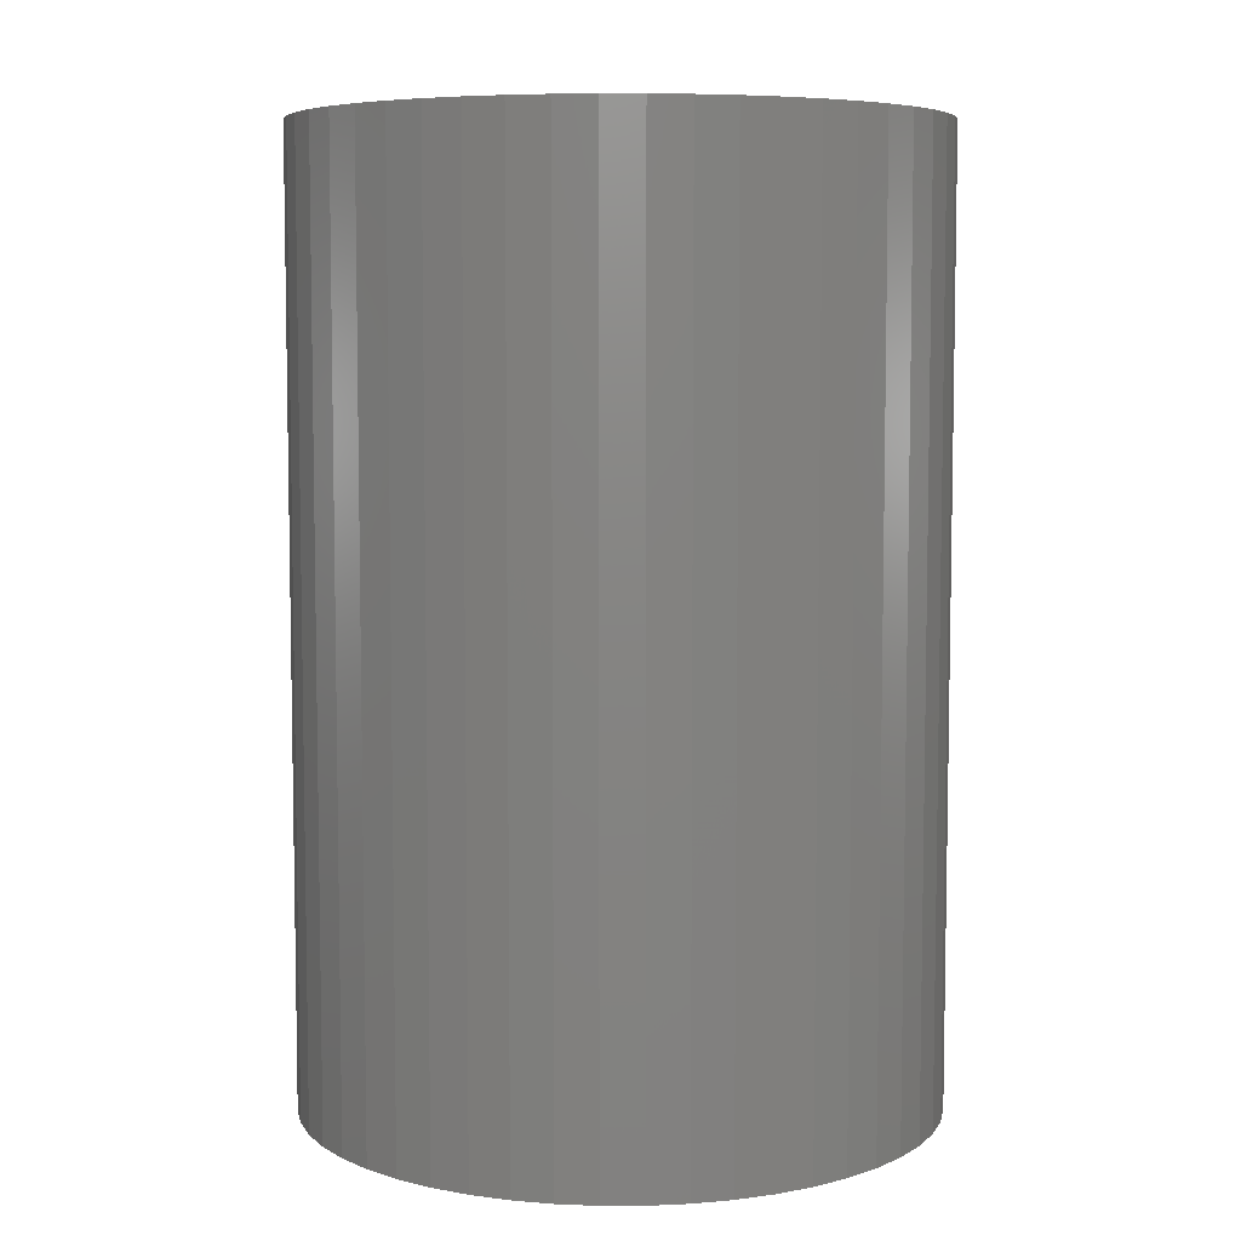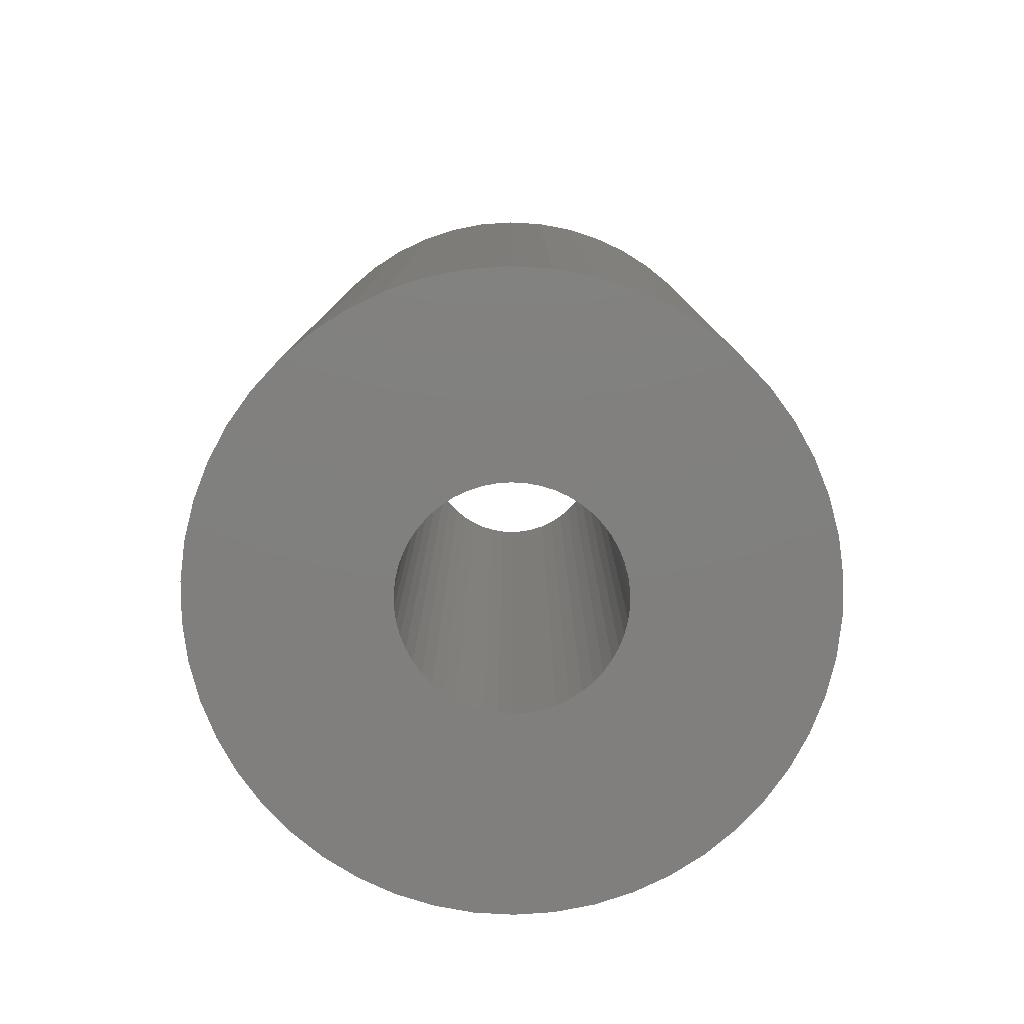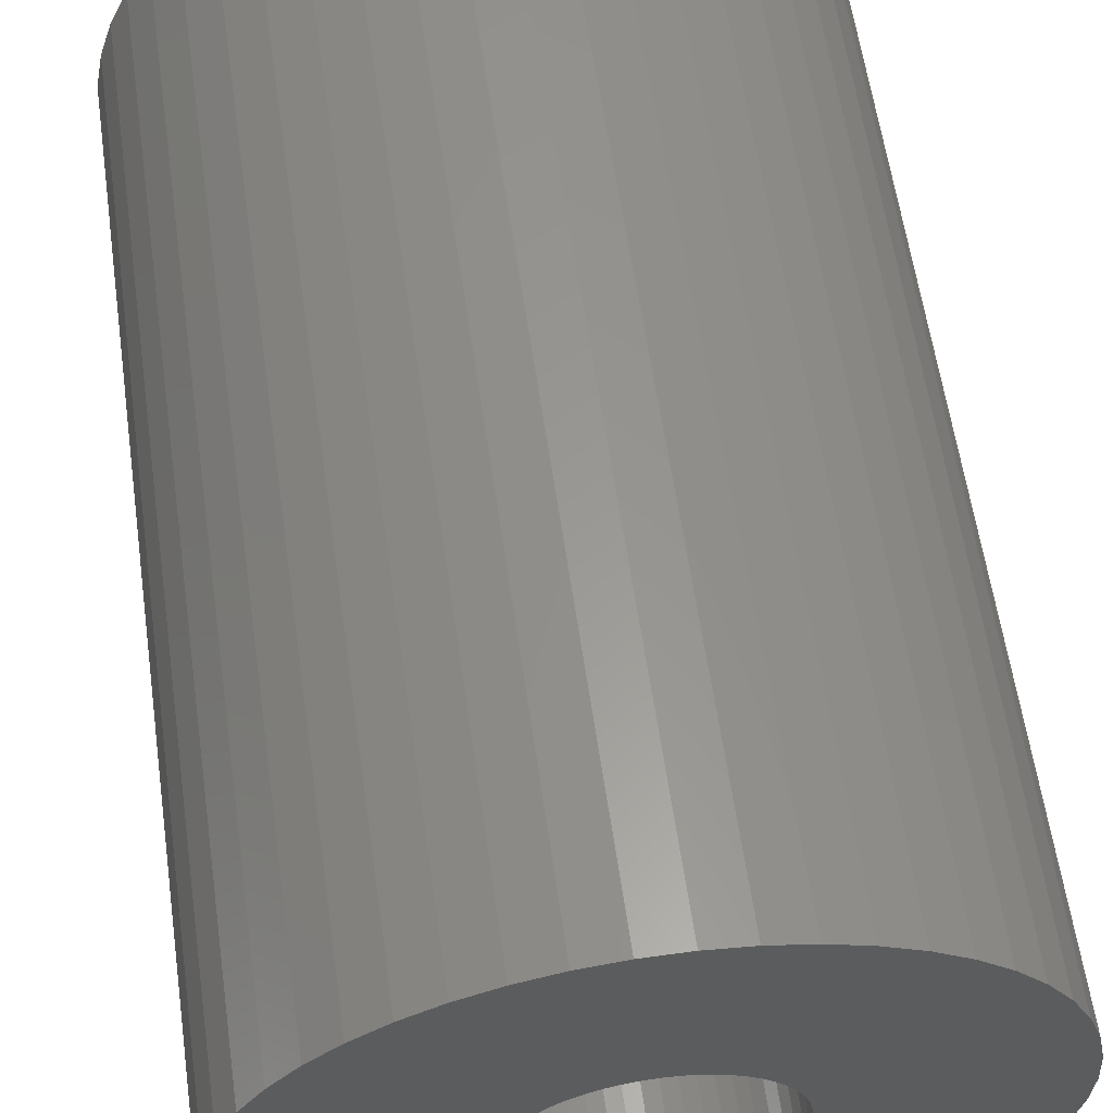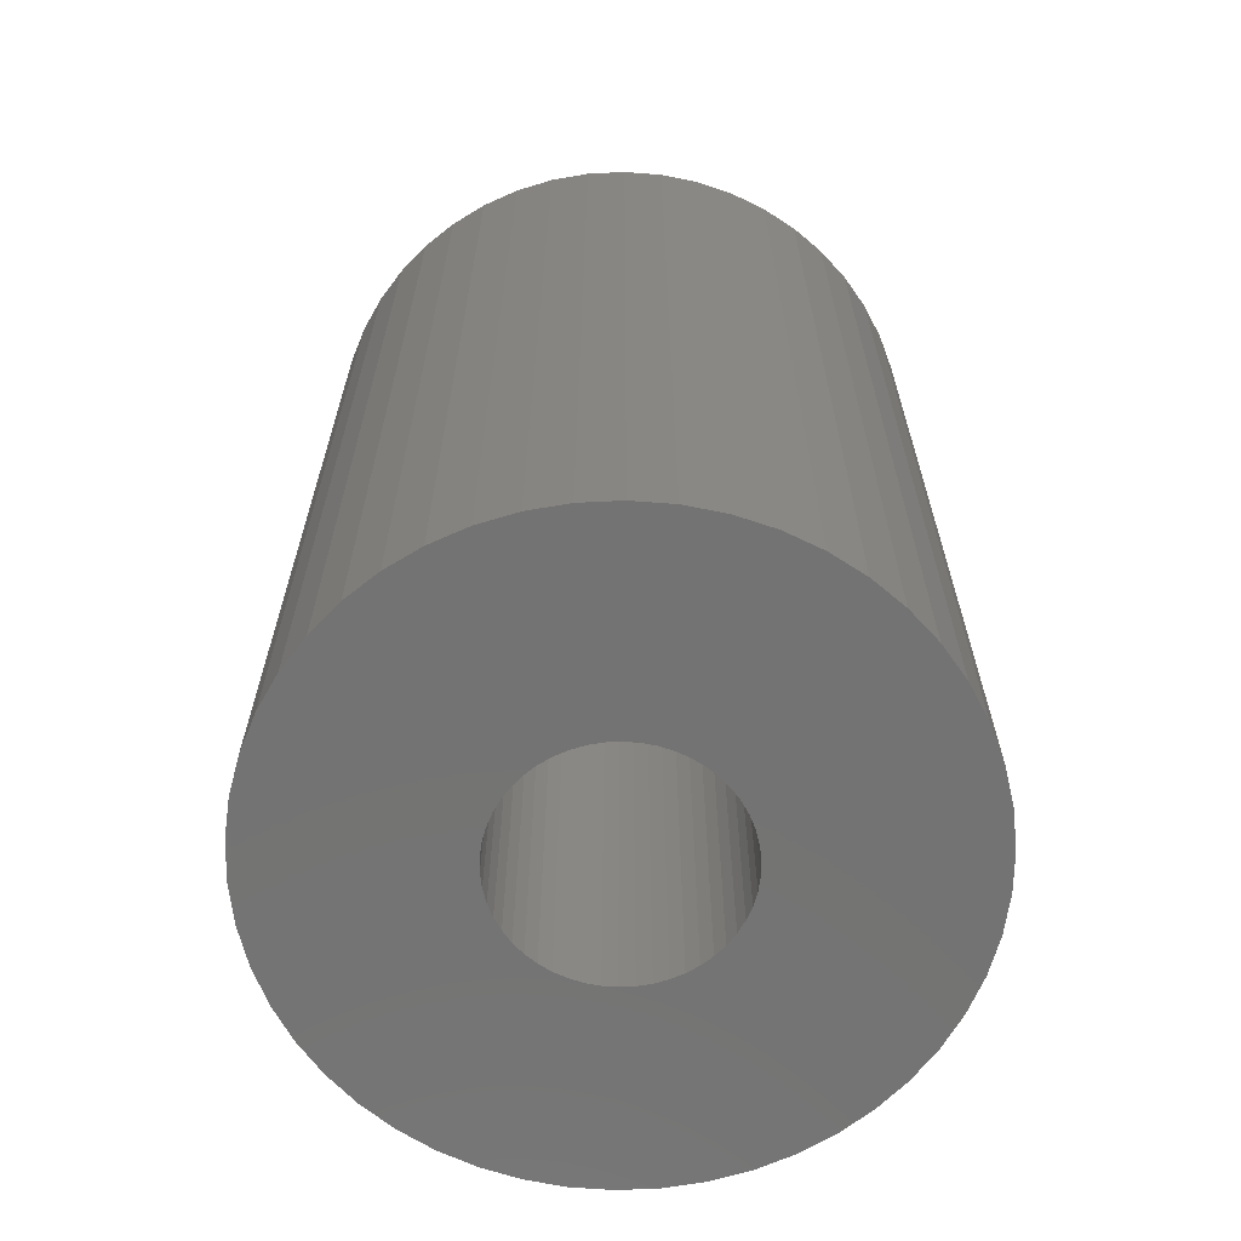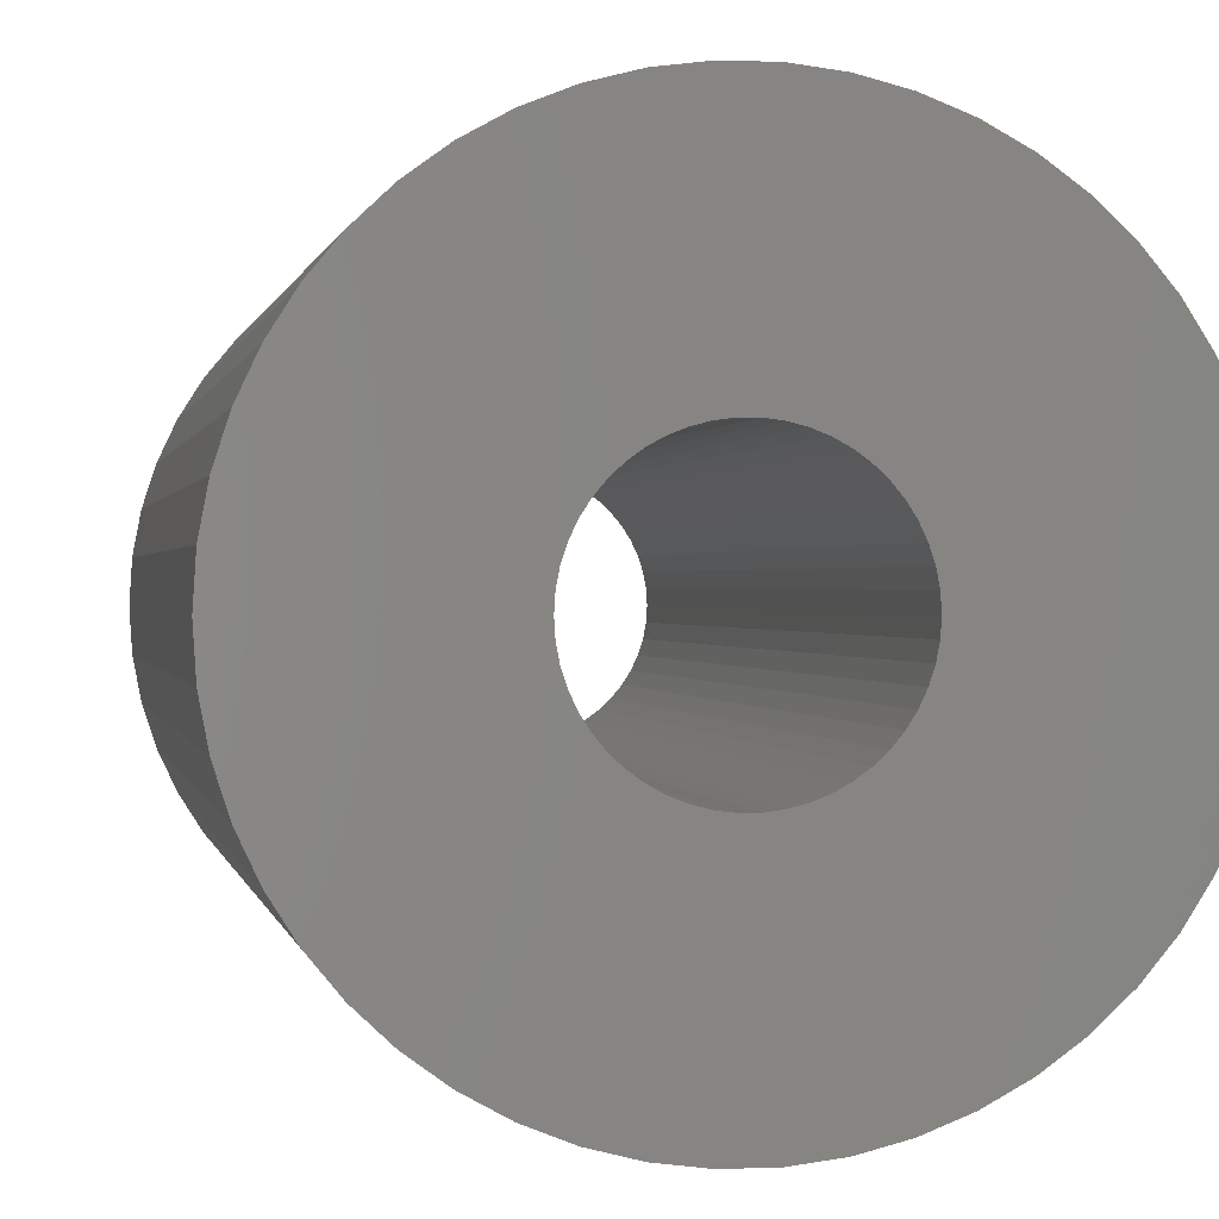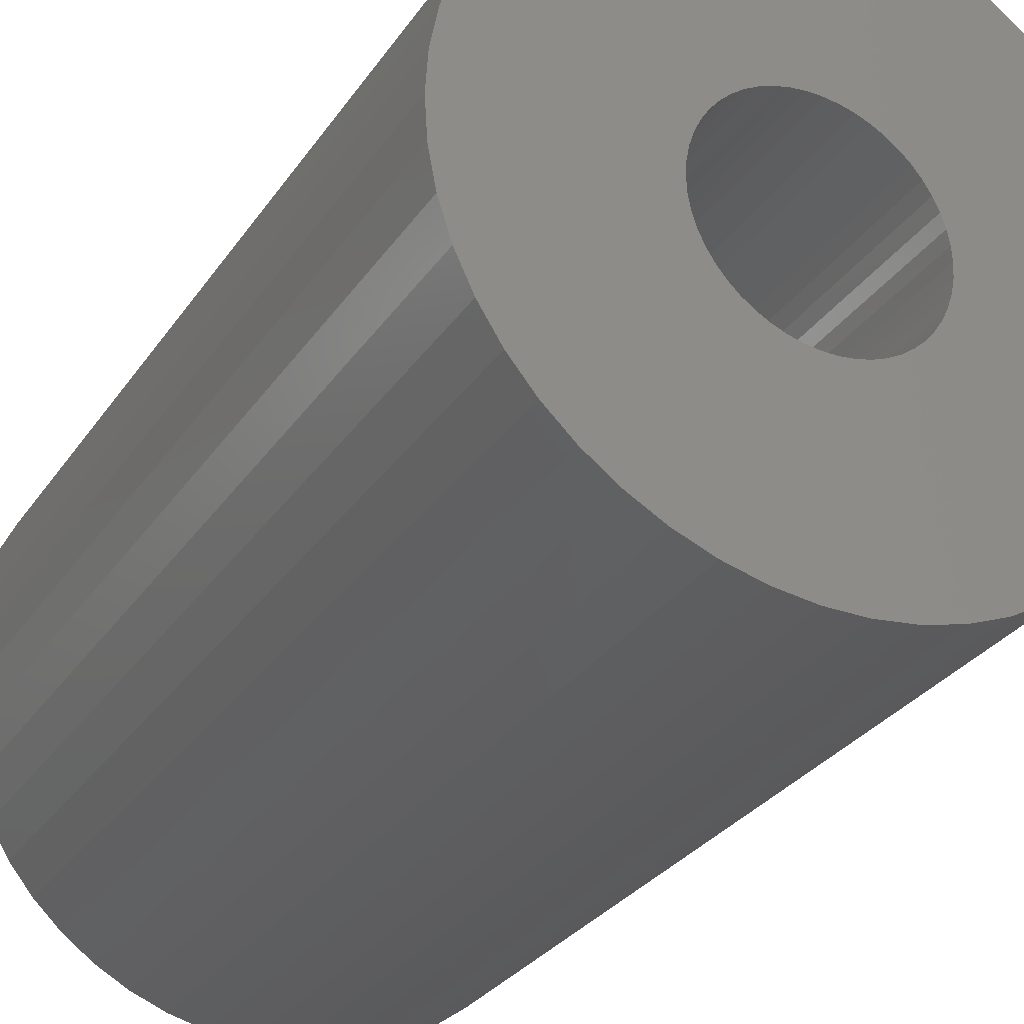
<metadata>
{"format":"stl","ext":"stl","renderer":"f3d","projection":"perspective","resolution":1024,"background":"white","views":[{"elev":6.6,"azim":71.7,"up":"+Z"},{"elev":-79.9,"azim":-147.2,"up":"+Z"},{"elev":59.4,"azim":171.9,"up":"+Y"},{"elev":-65.4,"azim":82.0,"up":"+Z"},{"elev":0.4,"azim":-9.7,"up":"+Y"},{"elev":-29.7,"azim":152.2,"up":"+Y"}]}
</metadata>
<code>
# stl→obj: 200 verts, 400 faces
v 7 0 10.5
v 6.945 0.8773 -10.5
v 6.945 0.8773 10.5
v 7 0 -10.5
v -7 0 -10.5
v -6.945 0.8773 10.5
v -6.945 0.8773 -10.5
v -7 0 10.5
v 0.4395 6.986 -10.5
v -0.4395 6.986 10.5
v 0.4395 6.986 10.5
v -0.4395 6.986 -10.5
v -0.4395 -6.986 -10.5
v 0.4395 -6.986 10.5
v -0.4395 -6.986 10.5
v 0.4395 -6.986 -10.5
v 5.103 4.792 -10.5
v 4.462 5.394 10.5
v 5.103 4.792 10.5
v 4.462 5.394 -10.5
v -4.462 5.394 -10.5
v -5.103 4.792 10.5
v -4.462 5.394 10.5
v -5.103 4.792 -10.5
v -2.163 6.657 -10.5
v -2.98 6.334 10.5
v -2.163 6.657 10.5
v -2.98 6.334 -10.5
v 6.508 2.577 10.5
v 6.134 3.372 -10.5
v 6.134 3.372 10.5
v 6.508 2.577 -10.5
v 6.78 1.741 -10.5
v 6.78 1.741 10.5
v 2.98 6.334 -10.5
v 2.163 6.657 10.5
v 2.98 6.334 10.5
v 2.163 6.657 -10.5
v 3.751 5.91 -10.5
v 3.751 5.91 10.5
v -6.508 2.577 -10.5
v -6.134 3.372 10.5
v -6.134 3.372 -10.5
v -6.508 2.577 10.5
v -6.78 1.741 -10.5
v -6.78 1.741 10.5
v -1.312 6.876 -10.5
v -1.312 6.876 10.5
v 1.312 -6.876 10.5
v 1.312 -6.876 -10.5
v 5.663 4.114 10.5
v 5.663 4.114 -10.5
v 1.312 6.876 10.5
v 1.312 6.876 -10.5
v -5.663 4.114 10.5
v -5.663 4.114 -10.5
v 2.5 0 10.5
v 2.48 0.3133 10.5
v 6.945 -0.8773 10.5
v 2.421 0.6217 10.5
v 2.48 -0.3133 10.5
v 2.324 0.9203 10.5
v 6.78 -1.741 10.5
v 2.191 1.204 10.5
v 2.421 -0.6217 10.5
v 2.023 1.469 10.5
v 6.508 -2.577 10.5
v 1.822 1.711 10.5
v 2.324 -0.9203 10.5
v 1.594 1.926 10.5
v 6.134 -3.372 10.5
v 1.34 2.111 10.5
v 2.191 -1.204 10.5
v 5.663 -4.114 10.5
v 1.064 2.262 10.5
v 0.7725 2.378 10.5
v 0.4685 2.456 10.5
v 0.157 2.495 10.5
v -0.157 2.495 10.5
v -0.4685 2.456 10.5
v -0.7725 2.378 10.5
v -1.064 2.262 10.5
v -1.34 2.111 10.5
v -3.751 5.91 10.5
v -1.594 1.926 10.5
v -1.822 1.711 10.5
v -2.023 1.469 10.5
v -2.191 1.204 10.5
v 2.023 -1.469 10.5
v 5.103 -4.792 10.5
v 1.822 -1.711 10.5
v 4.462 -5.394 10.5
v 1.594 -1.926 10.5
v 3.751 -5.91 10.5
v 1.34 -2.111 10.5
v 2.98 -6.334 10.5
v 1.064 -2.262 10.5
v 2.163 -6.657 10.5
v 0.7725 -2.378 10.5
v 0.4685 -2.456 10.5
v 0.157 -2.495 10.5
v -0.157 -2.495 10.5
v -0.4685 -2.456 10.5
v -1.312 -6.876 10.5
v -0.7725 -2.378 10.5
v -2.163 -6.657 10.5
v -1.064 -2.262 10.5
v -2.98 -6.334 10.5
v -1.34 -2.111 10.5
v -3.751 -5.91 10.5
v -1.594 -1.926 10.5
v -4.462 -5.394 10.5
v -1.822 -1.711 10.5
v -5.103 -4.792 10.5
v -2.023 -1.469 10.5
v -5.663 -4.114 10.5
v -2.191 -1.204 10.5
v -6.134 -3.372 10.5
v -2.324 -0.9203 10.5
v -6.508 -2.577 10.5
v -2.421 -0.6217 10.5
v -6.78 -1.741 10.5
v -2.48 -0.3133 10.5
v -6.945 -0.8773 10.5
v -2.5 0 10.5
v -2.324 0.9203 10.5
v -2.421 0.6217 10.5
v -2.48 0.3133 10.5
v -3.751 5.91 -10.5
v 6.945 -0.8773 -10.5
v 6.508 -2.577 -10.5
v 6.134 -3.372 -10.5
v -5.103 -4.792 -10.5
v -4.462 -5.394 -10.5
v -6.134 -3.372 -10.5
v -6.508 -2.577 -10.5
v -5.663 -4.114 -10.5
v 2.5 0 -10.5
v 2.48 -0.3133 -10.5
v 6.78 -1.741 -10.5
v 2.421 -0.6217 -10.5
v 2.48 0.3133 -10.5
v 2.324 -0.9203 -10.5
v 2.191 -1.204 -10.5
v 5.663 -4.114 -10.5
v 2.421 0.6217 -10.5
v 2.023 -1.469 -10.5
v 5.103 -4.792 -10.5
v 1.822 -1.711 -10.5
v 4.462 -5.394 -10.5
v 2.324 0.9203 -10.5
v 1.594 -1.926 -10.5
v 3.751 -5.91 -10.5
v 1.34 -2.111 -10.5
v 2.98 -6.334 -10.5
v 2.191 1.204 -10.5
v 1.064 -2.262 -10.5
v 2.163 -6.657 -10.5
v 0.7725 -2.378 -10.5
v 0.4685 -2.456 -10.5
v 0.157 -2.495 -10.5
v -0.157 -2.495 -10.5
v -0.4685 -2.456 -10.5
v -1.312 -6.876 -10.5
v -0.7725 -2.378 -10.5
v -2.163 -6.657 -10.5
v -1.064 -2.262 -10.5
v -2.98 -6.334 -10.5
v -1.34 -2.111 -10.5
v -3.751 -5.91 -10.5
v -1.594 -1.926 -10.5
v -1.822 -1.711 -10.5
v -2.023 -1.469 -10.5
v -2.191 -1.204 -10.5
v 2.023 1.469 -10.5
v 1.822 1.711 -10.5
v 1.594 1.926 -10.5
v 1.34 2.111 -10.5
v 1.064 2.262 -10.5
v 0.7725 2.378 -10.5
v 0.4685 2.456 -10.5
v 0.157 2.495 -10.5
v -0.157 2.495 -10.5
v -0.4685 2.456 -10.5
v -0.7725 2.378 -10.5
v -1.064 2.262 -10.5
v -1.34 2.111 -10.5
v -1.594 1.926 -10.5
v -1.822 1.711 -10.5
v -2.023 1.469 -10.5
v -2.191 1.204 -10.5
v -2.324 0.9203 -10.5
v -2.421 0.6217 -10.5
v -2.48 0.3133 -10.5
v -2.5 0 -10.5
v -2.324 -0.9203 -10.5
v -2.421 -0.6217 -10.5
v -6.78 -1.741 -10.5
v -2.48 -0.3133 -10.5
v -6.945 -0.8773 -10.5
f 1 2 3
f 2 1 4
f 5 6 7
f 6 5 8
f 9 10 11
f 10 9 12
f 13 14 15
f 14 13 16
f 17 18 19
f 18 17 20
f 21 22 23
f 22 21 24
f 25 26 27
f 26 25 28
f 29 30 31
f 30 29 32
f 3 33 34
f 33 3 2
f 35 36 37
f 36 35 38
f 39 37 40
f 37 39 35
f 41 42 43
f 42 41 44
f 45 44 41
f 44 45 46
f 47 27 48
f 27 47 25
f 16 49 14
f 49 16 50
f 34 32 29
f 32 34 33
f 51 17 19
f 17 51 52
f 31 52 51
f 52 31 30
f 38 53 36
f 53 38 54
f 54 11 53
f 11 54 9
f 20 40 18
f 40 20 39
f 43 55 56
f 55 43 42
f 56 22 24
f 22 56 55
f 7 46 45
f 46 7 6
f 57 1 3
f 58 3 34
f 1 57 59
f 60 34 29
f 61 59 57
f 62 29 31
f 59 61 63
f 64 31 51
f 65 63 61
f 66 51 19
f 63 65 67
f 68 19 18
f 69 67 65
f 70 18 40
f 67 69 71
f 72 40 37
f 73 71 69
f 71 73 74
f 3 58 57
f 34 60 58
f 29 62 60
f 31 64 62
f 75 37 36
f 51 66 64
f 19 68 66
f 18 70 68
f 40 72 70
f 76 36 53
f 37 75 72
f 36 76 75
f 53 77 76
f 11 77 53
f 11 78 77
f 11 79 78
f 10 79 11
f 10 80 79
f 48 80 10
f 80 48 81
f 27 81 48
f 81 27 82
f 26 82 27
f 82 26 83
f 84 83 26
f 83 84 85
f 23 85 84
f 85 23 86
f 22 86 23
f 86 22 87
f 55 87 22
f 87 55 88
f 89 74 73
f 74 89 90
f 91 90 89
f 90 91 92
f 93 92 91
f 92 93 94
f 95 94 93
f 94 95 96
f 97 96 95
f 96 97 98
f 99 98 97
f 98 99 49
f 100 49 99
f 100 14 49
f 101 14 100
f 102 14 101
f 102 15 14
f 103 15 102
f 104 103 105
f 106 105 107
f 103 104 15
f 108 107 109
f 110 109 111
f 112 111 113
f 114 113 115
f 105 106 104
f 116 115 117
f 118 117 119
f 120 119 121
f 122 121 123
f 124 123 125
f 42 88 55
f 107 108 106
f 88 42 126
f 109 110 108
f 44 126 42
f 111 112 110
f 126 44 127
f 113 114 112
f 46 127 44
f 115 116 114
f 127 46 128
f 117 118 116
f 6 128 46
f 119 120 118
f 128 6 125
f 121 122 120
f 8 125 6
f 123 124 122
f 125 8 124
f 28 84 26
f 84 28 129
f 129 23 84
f 23 129 21
f 12 48 10
f 48 12 47
f 59 4 1
f 4 59 130
f 71 131 67
f 131 71 132
f 133 112 114
f 112 133 134
f 135 120 136
f 120 135 118
f 137 118 135
f 118 137 116
f 138 4 130
f 139 130 140
f 4 138 2
f 141 140 131
f 142 2 138
f 143 131 132
f 2 142 33
f 144 132 145
f 146 33 142
f 147 145 148
f 33 146 32
f 149 148 150
f 151 32 146
f 152 150 153
f 32 151 30
f 154 153 155
f 156 30 151
f 30 156 52
f 130 139 138
f 140 141 139
f 131 143 141
f 132 144 143
f 157 155 158
f 145 147 144
f 148 149 147
f 150 152 149
f 153 154 152
f 159 158 50
f 155 157 154
f 158 159 157
f 50 160 159
f 16 160 50
f 16 161 160
f 16 162 161
f 13 162 16
f 13 163 162
f 164 163 13
f 163 164 165
f 166 165 164
f 165 166 167
f 168 167 166
f 167 168 169
f 170 169 168
f 169 170 171
f 134 171 170
f 171 134 172
f 133 172 134
f 172 133 173
f 137 173 133
f 173 137 174
f 175 52 156
f 52 175 17
f 176 17 175
f 17 176 20
f 177 20 176
f 20 177 39
f 178 39 177
f 39 178 35
f 179 35 178
f 35 179 38
f 180 38 179
f 38 180 54
f 181 54 180
f 181 9 54
f 182 9 181
f 183 9 182
f 183 12 9
f 184 12 183
f 47 184 185
f 25 185 186
f 184 47 12
f 28 186 187
f 129 187 188
f 21 188 189
f 24 189 190
f 185 25 47
f 56 190 191
f 43 191 192
f 41 192 193
f 45 193 194
f 7 194 195
f 135 174 137
f 186 28 25
f 174 135 196
f 187 129 28
f 136 196 135
f 188 21 129
f 196 136 197
f 189 24 21
f 198 197 136
f 190 56 24
f 197 198 199
f 191 43 56
f 200 199 198
f 192 41 43
f 199 200 195
f 193 45 41
f 5 195 200
f 194 7 45
f 195 5 7
f 155 94 96
f 94 155 153
f 67 140 63
f 140 67 131
f 133 116 137
f 116 133 114
f 136 122 198
f 122 136 120
f 150 90 92
f 90 150 148
f 158 96 98
f 96 158 155
f 50 98 49
f 98 50 158
f 63 130 59
f 130 63 140
f 74 132 71
f 132 74 145
f 90 145 74
f 145 90 148
f 164 15 104
f 15 164 13
f 168 106 108
f 106 168 166
f 166 104 106
f 104 166 164
f 198 124 200
f 124 198 122
f 200 8 5
f 8 200 124
f 153 92 94
f 92 153 150
f 170 108 110
f 108 170 168
f 134 110 112
f 110 134 170
f 138 58 142
f 58 138 57
f 125 194 128
f 194 125 195
f 183 78 79
f 78 183 182
f 177 68 70
f 68 177 176
f 189 85 86
f 85 189 188
f 186 81 82
f 81 186 185
f 149 89 147
f 89 149 91
f 151 64 156
f 64 151 62
f 180 75 76
f 75 180 179
f 181 76 77
f 76 181 180
f 178 70 72
f 70 178 177
f 126 191 88
f 191 126 192
f 88 190 87
f 190 88 191
f 128 193 127
f 193 128 194
f 188 83 85
f 83 188 187
f 184 79 80
f 79 184 183
f 163 105 103
f 105 163 165
f 160 101 100
f 101 160 161
f 146 62 151
f 62 146 60
f 142 60 146
f 60 142 58
f 175 68 176
f 68 175 66
f 156 66 175
f 66 156 64
f 182 77 78
f 77 182 181
f 179 72 75
f 72 179 178
f 87 189 86
f 189 87 190
f 127 192 126
f 192 127 193
f 187 82 83
f 82 187 186
f 185 80 81
f 80 185 184
f 139 57 138
f 57 139 61
f 144 69 143
f 69 144 73
f 147 73 144
f 73 147 89
f 115 174 117
f 174 115 173
f 117 196 119
f 196 117 174
f 123 195 125
f 195 123 199
f 119 197 121
f 197 119 196
f 157 99 97
f 99 157 159
f 159 100 99
f 100 159 160
f 143 65 141
f 65 143 69
f 121 199 123
f 199 121 197
f 149 93 91
f 93 149 152
f 154 97 95
f 97 154 157
f 141 61 139
f 61 141 65
f 161 102 101
f 102 161 162
f 171 113 111
f 113 171 172
f 113 173 115
f 173 113 172
f 152 95 93
f 95 152 154
f 162 103 102
f 103 162 163
f 169 111 109
f 111 169 171
f 165 107 105
f 107 165 167
f 167 109 107
f 109 167 169

</code>
